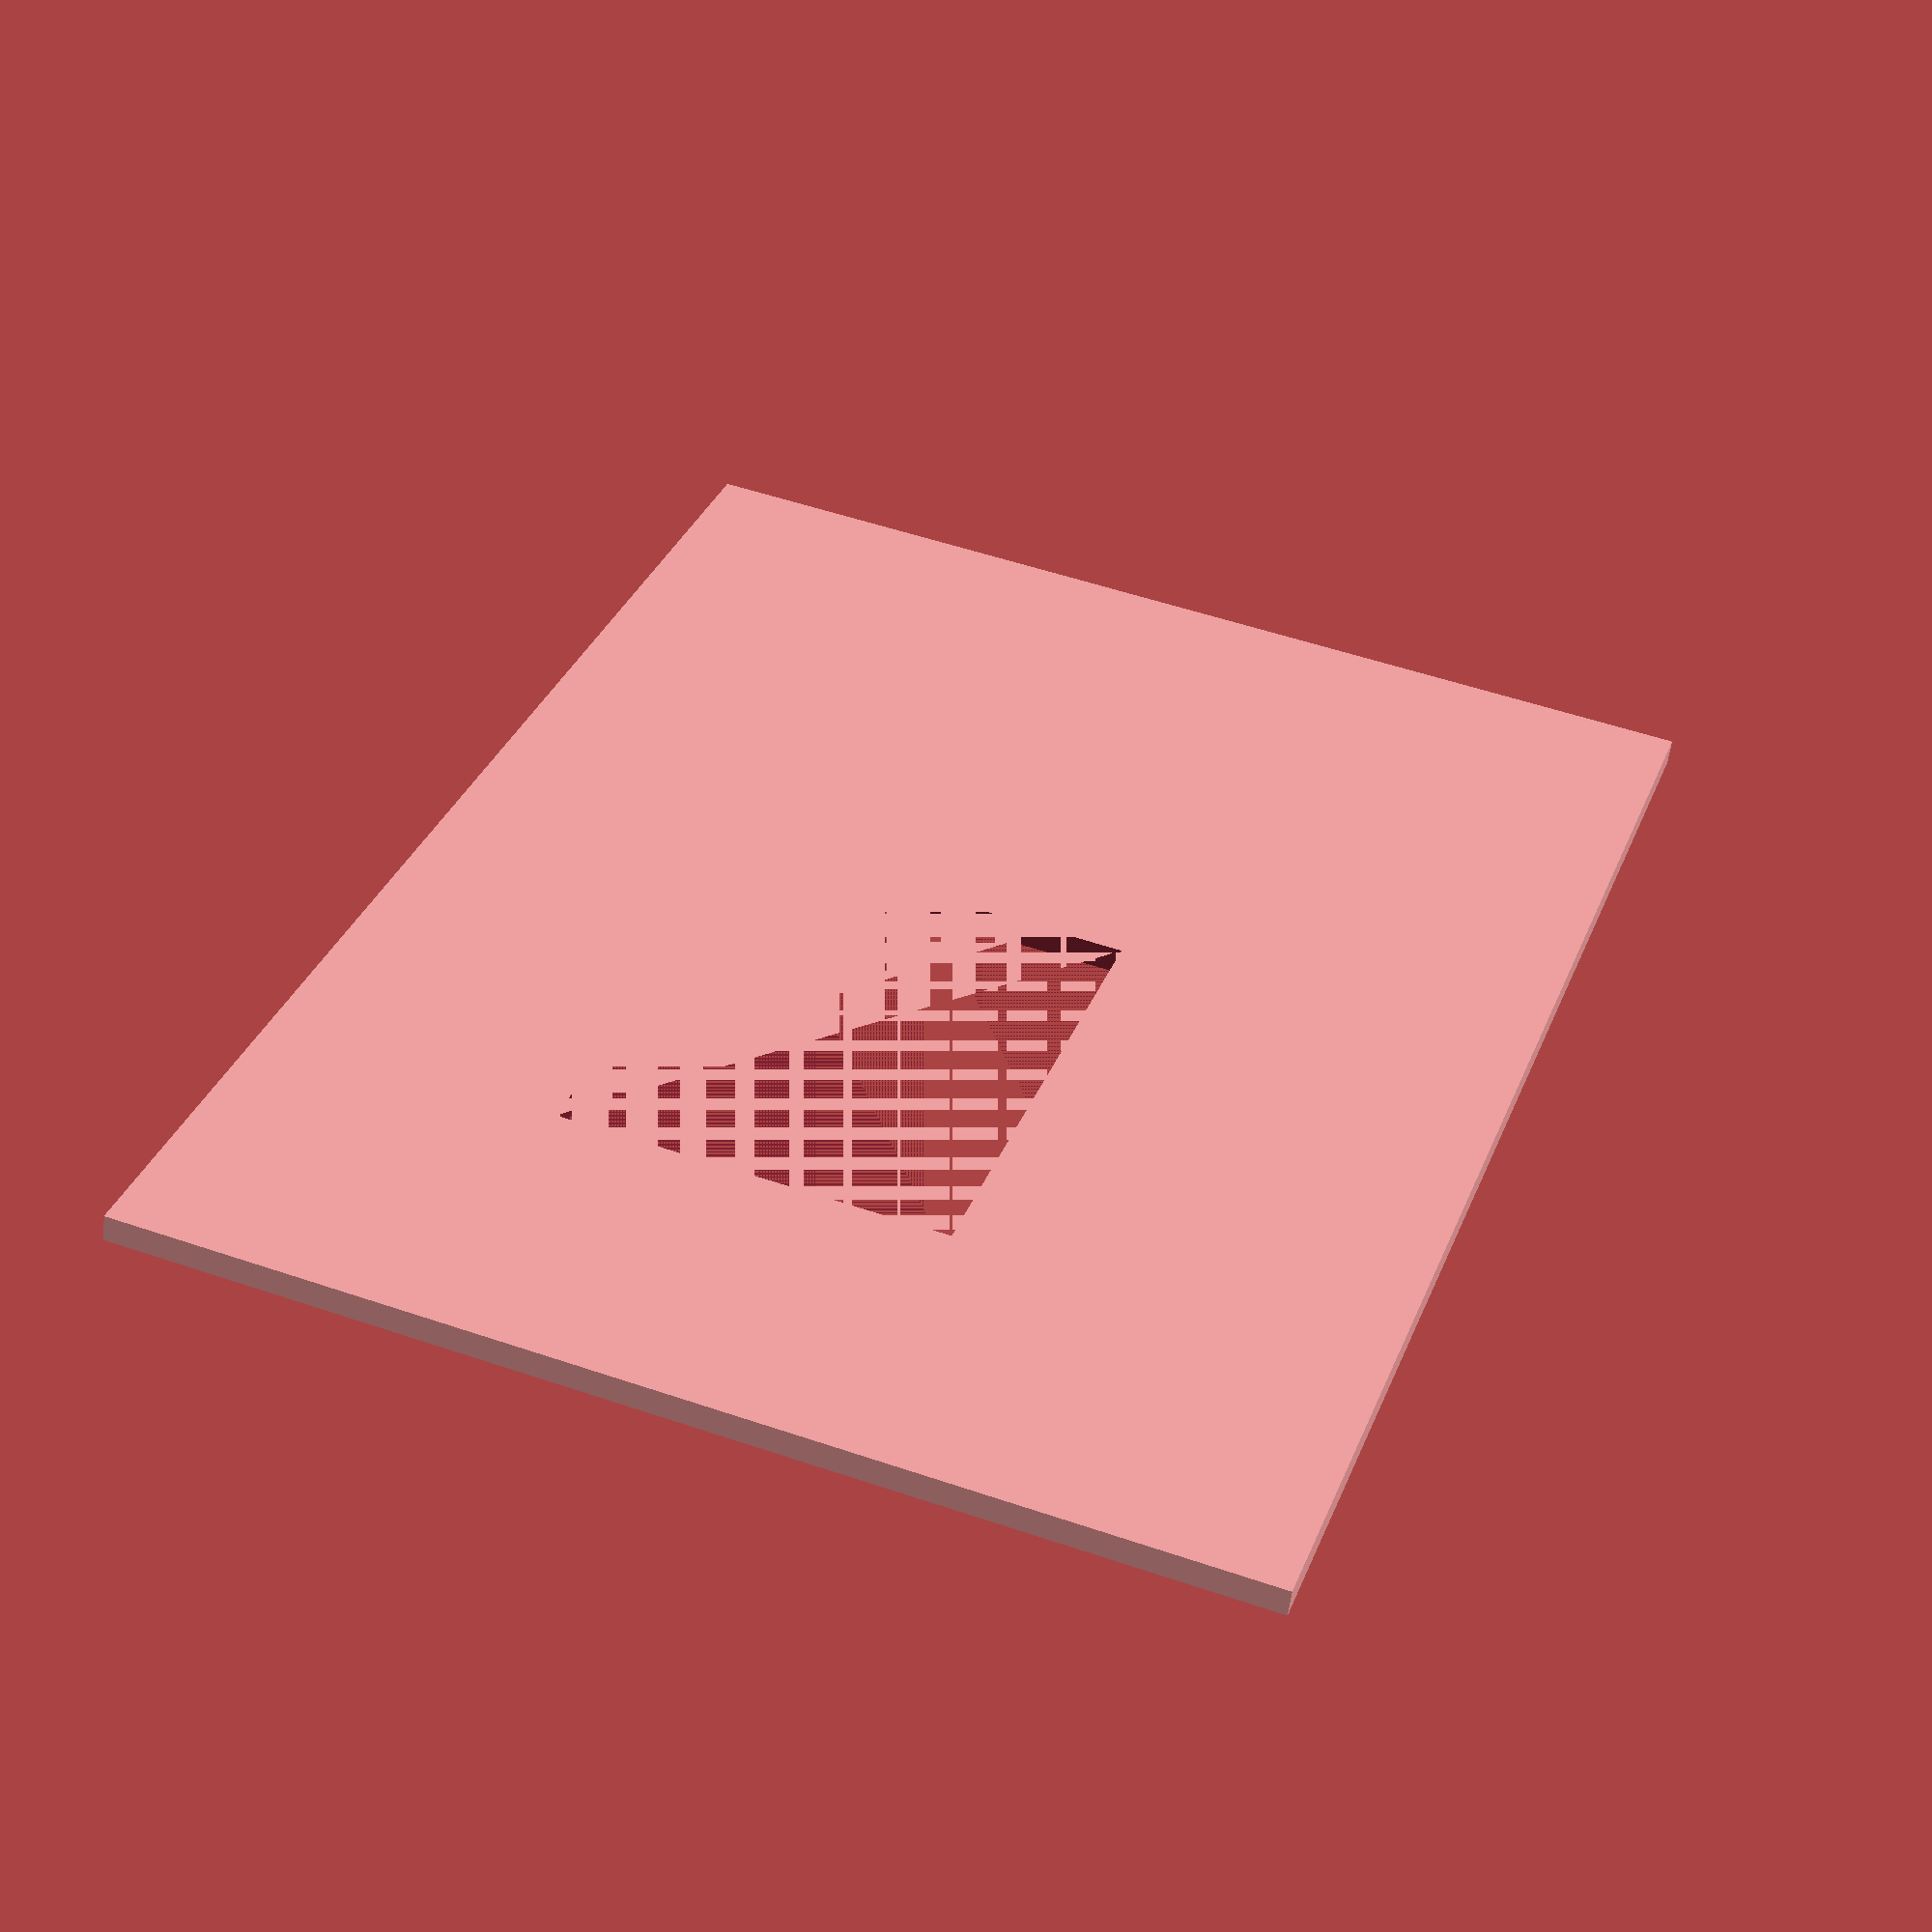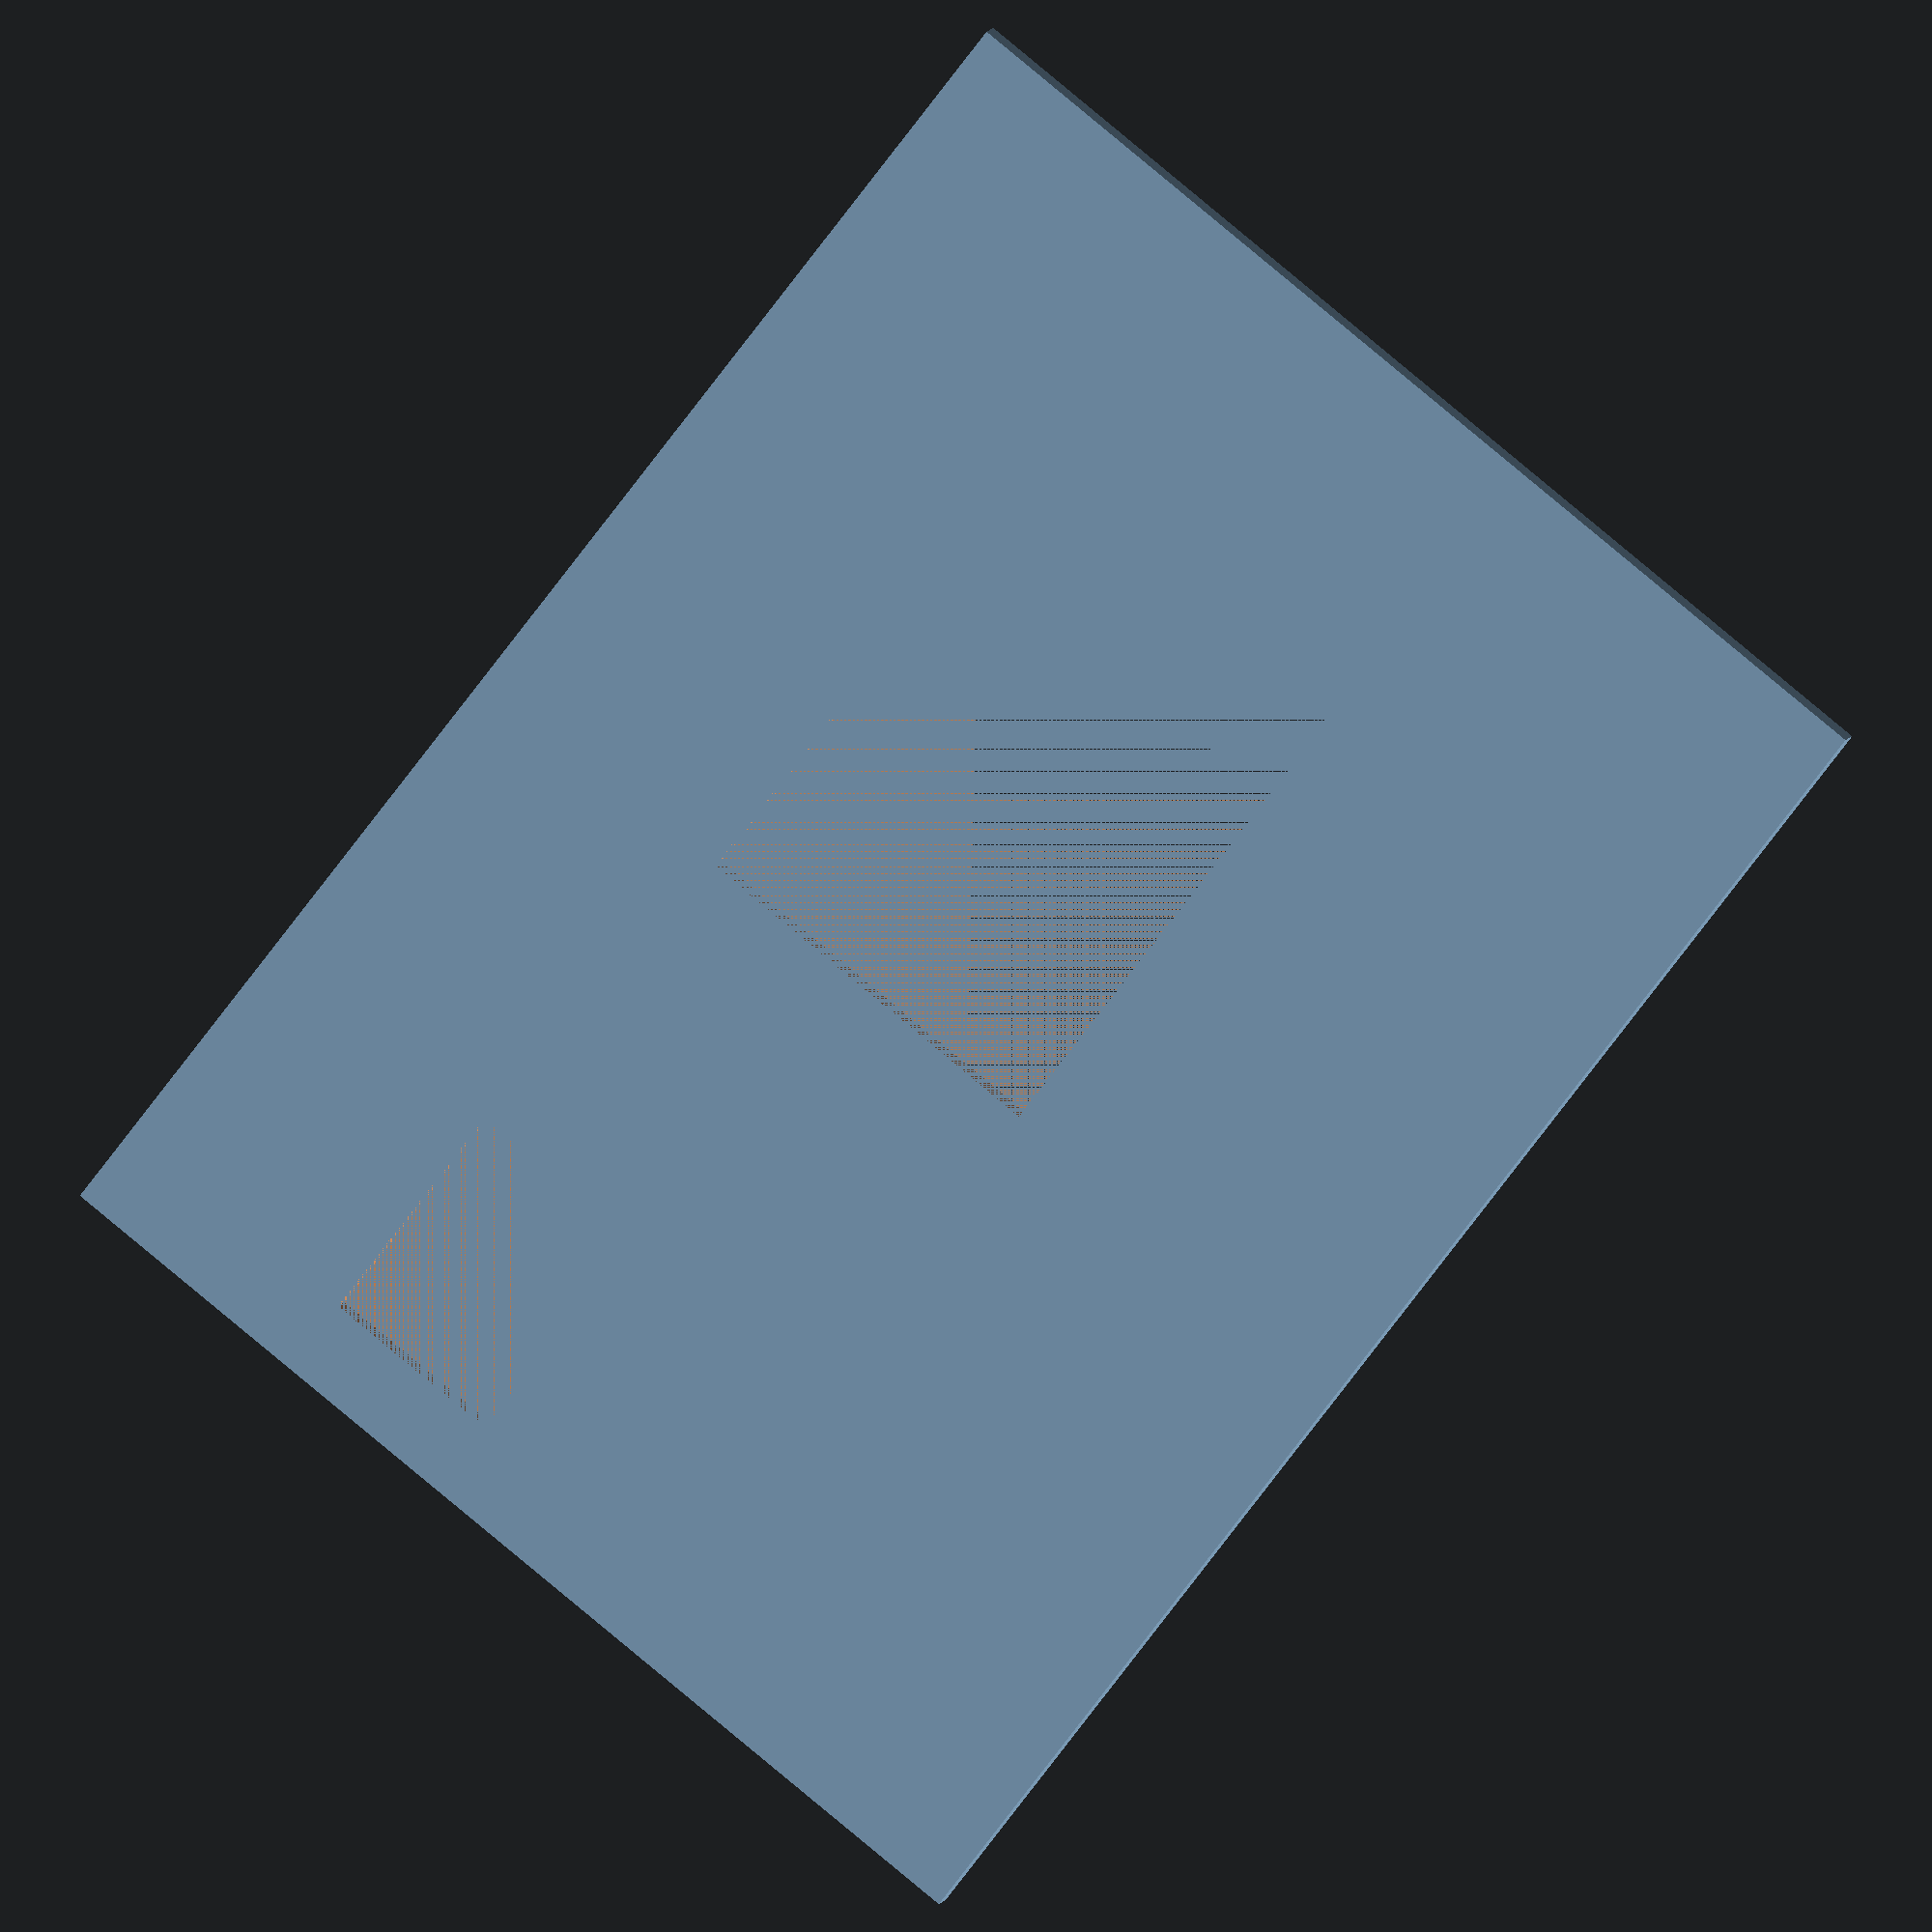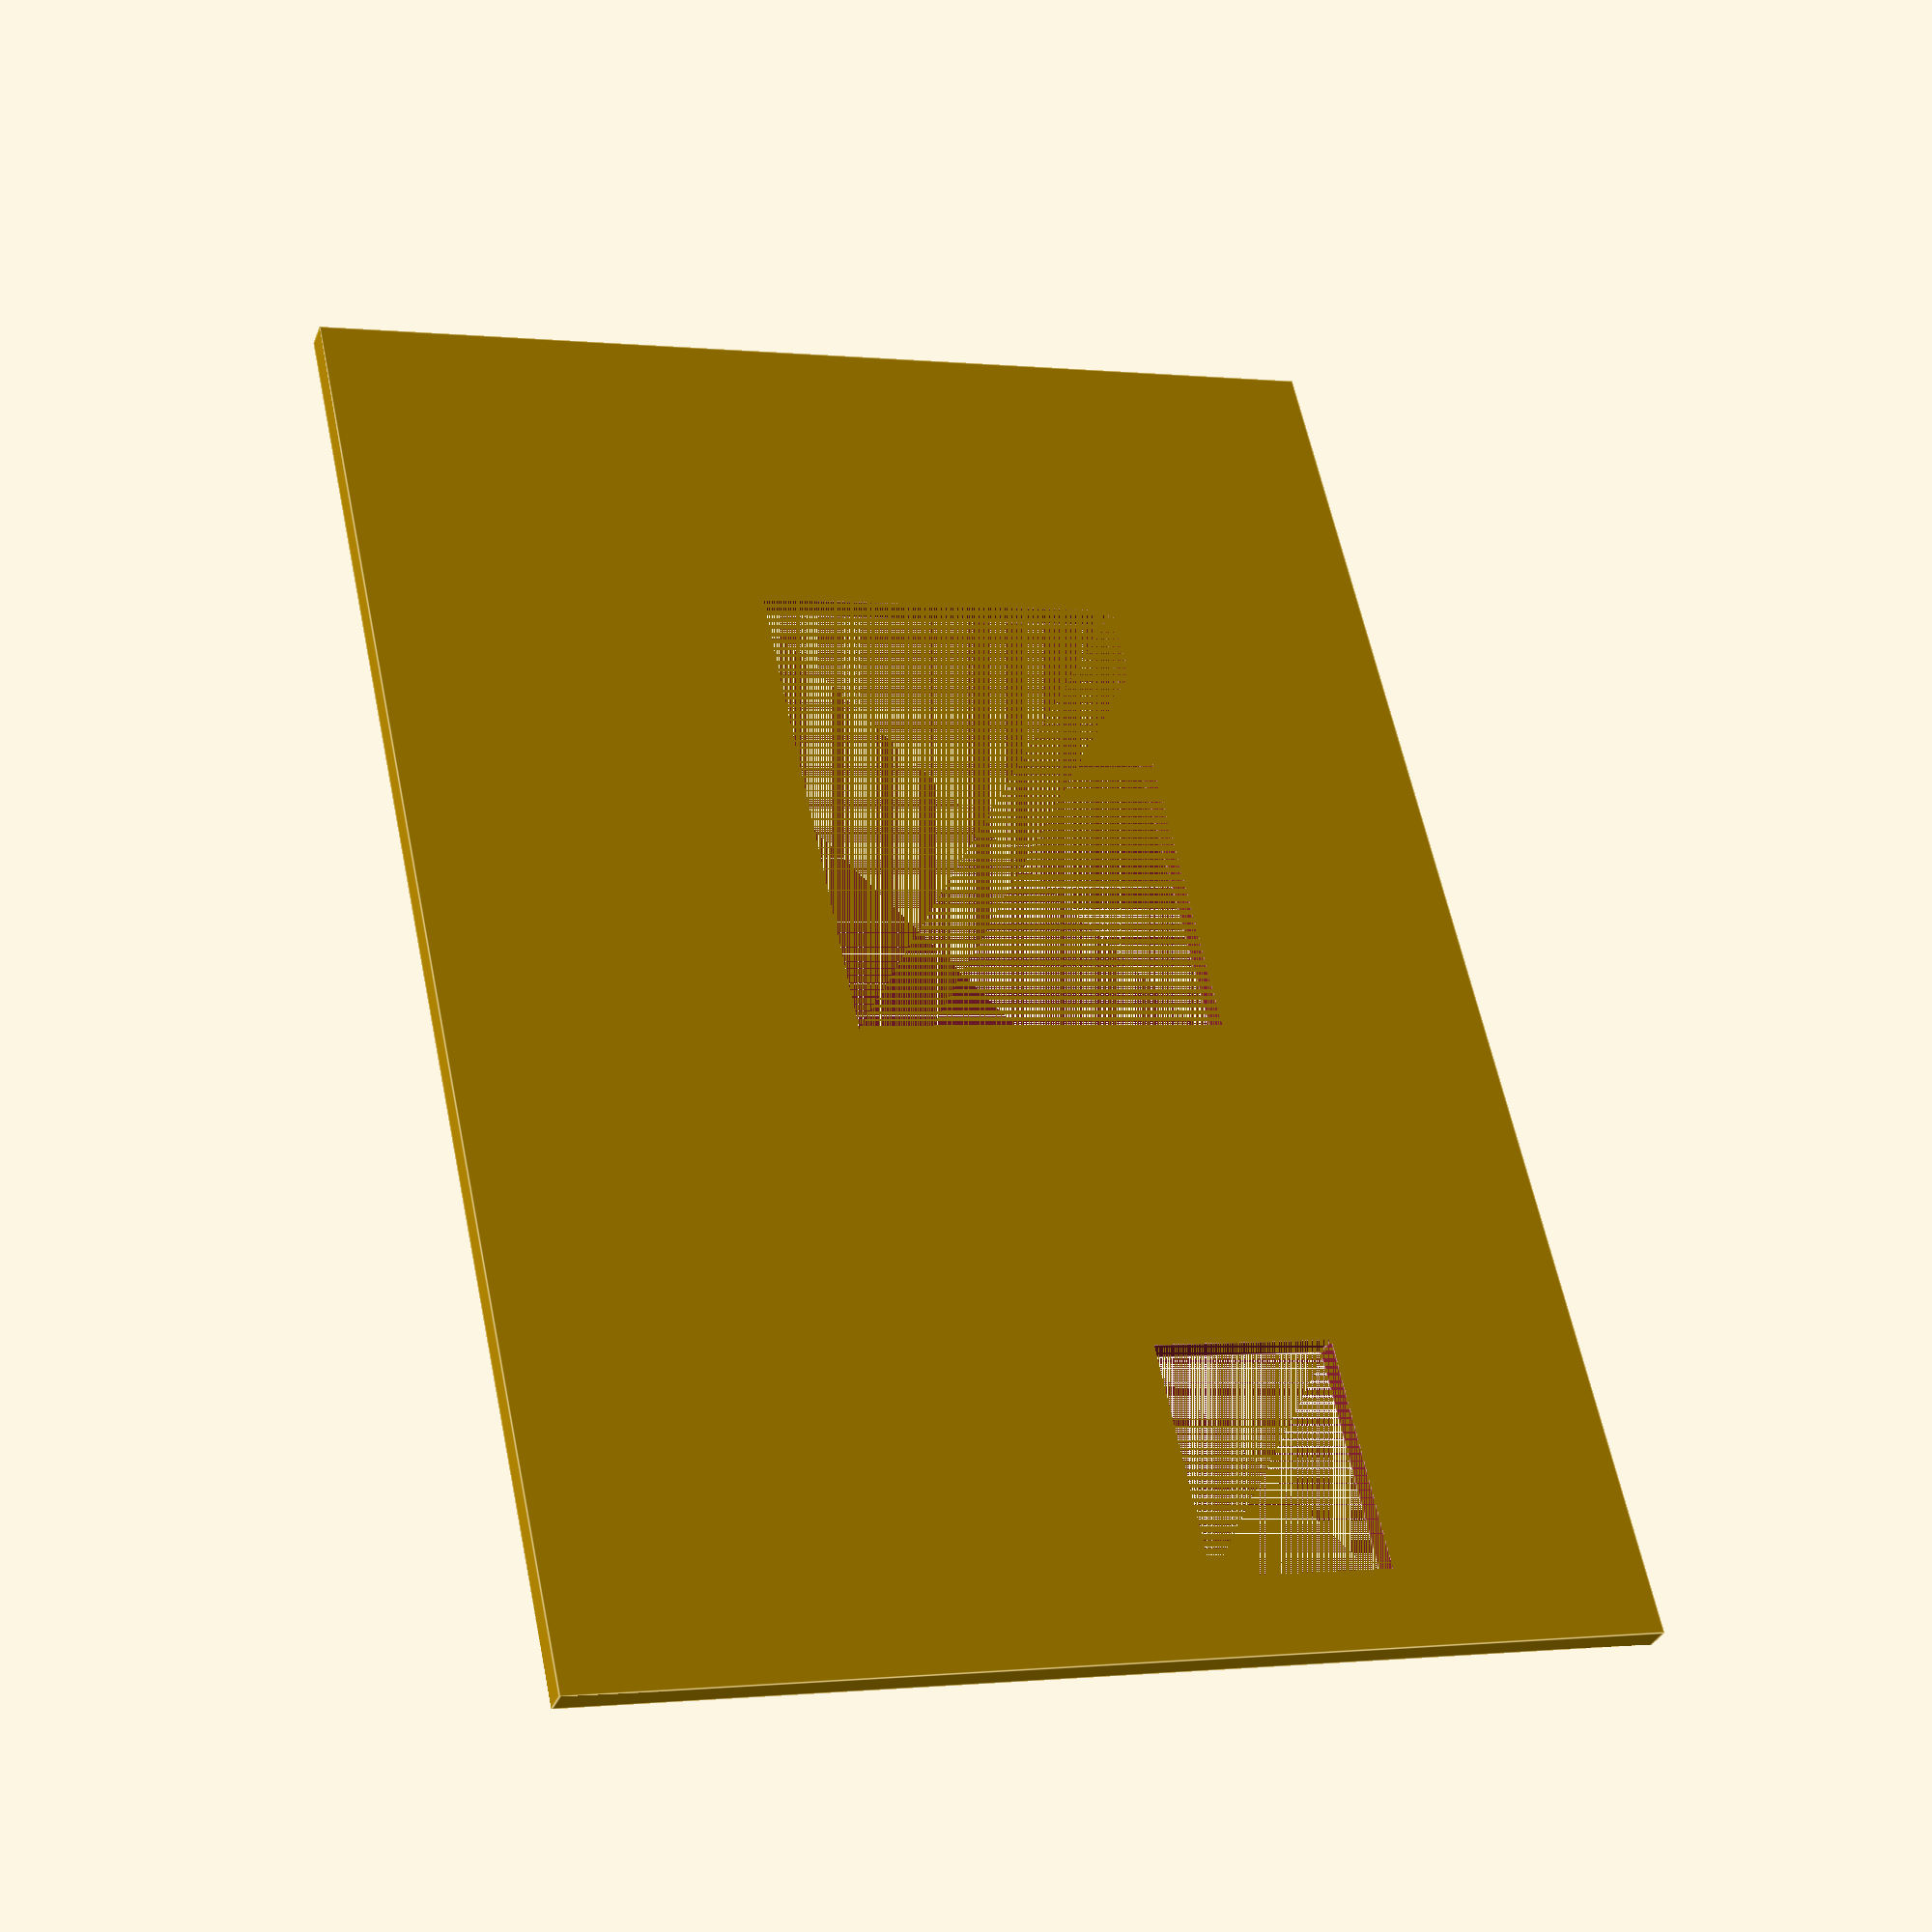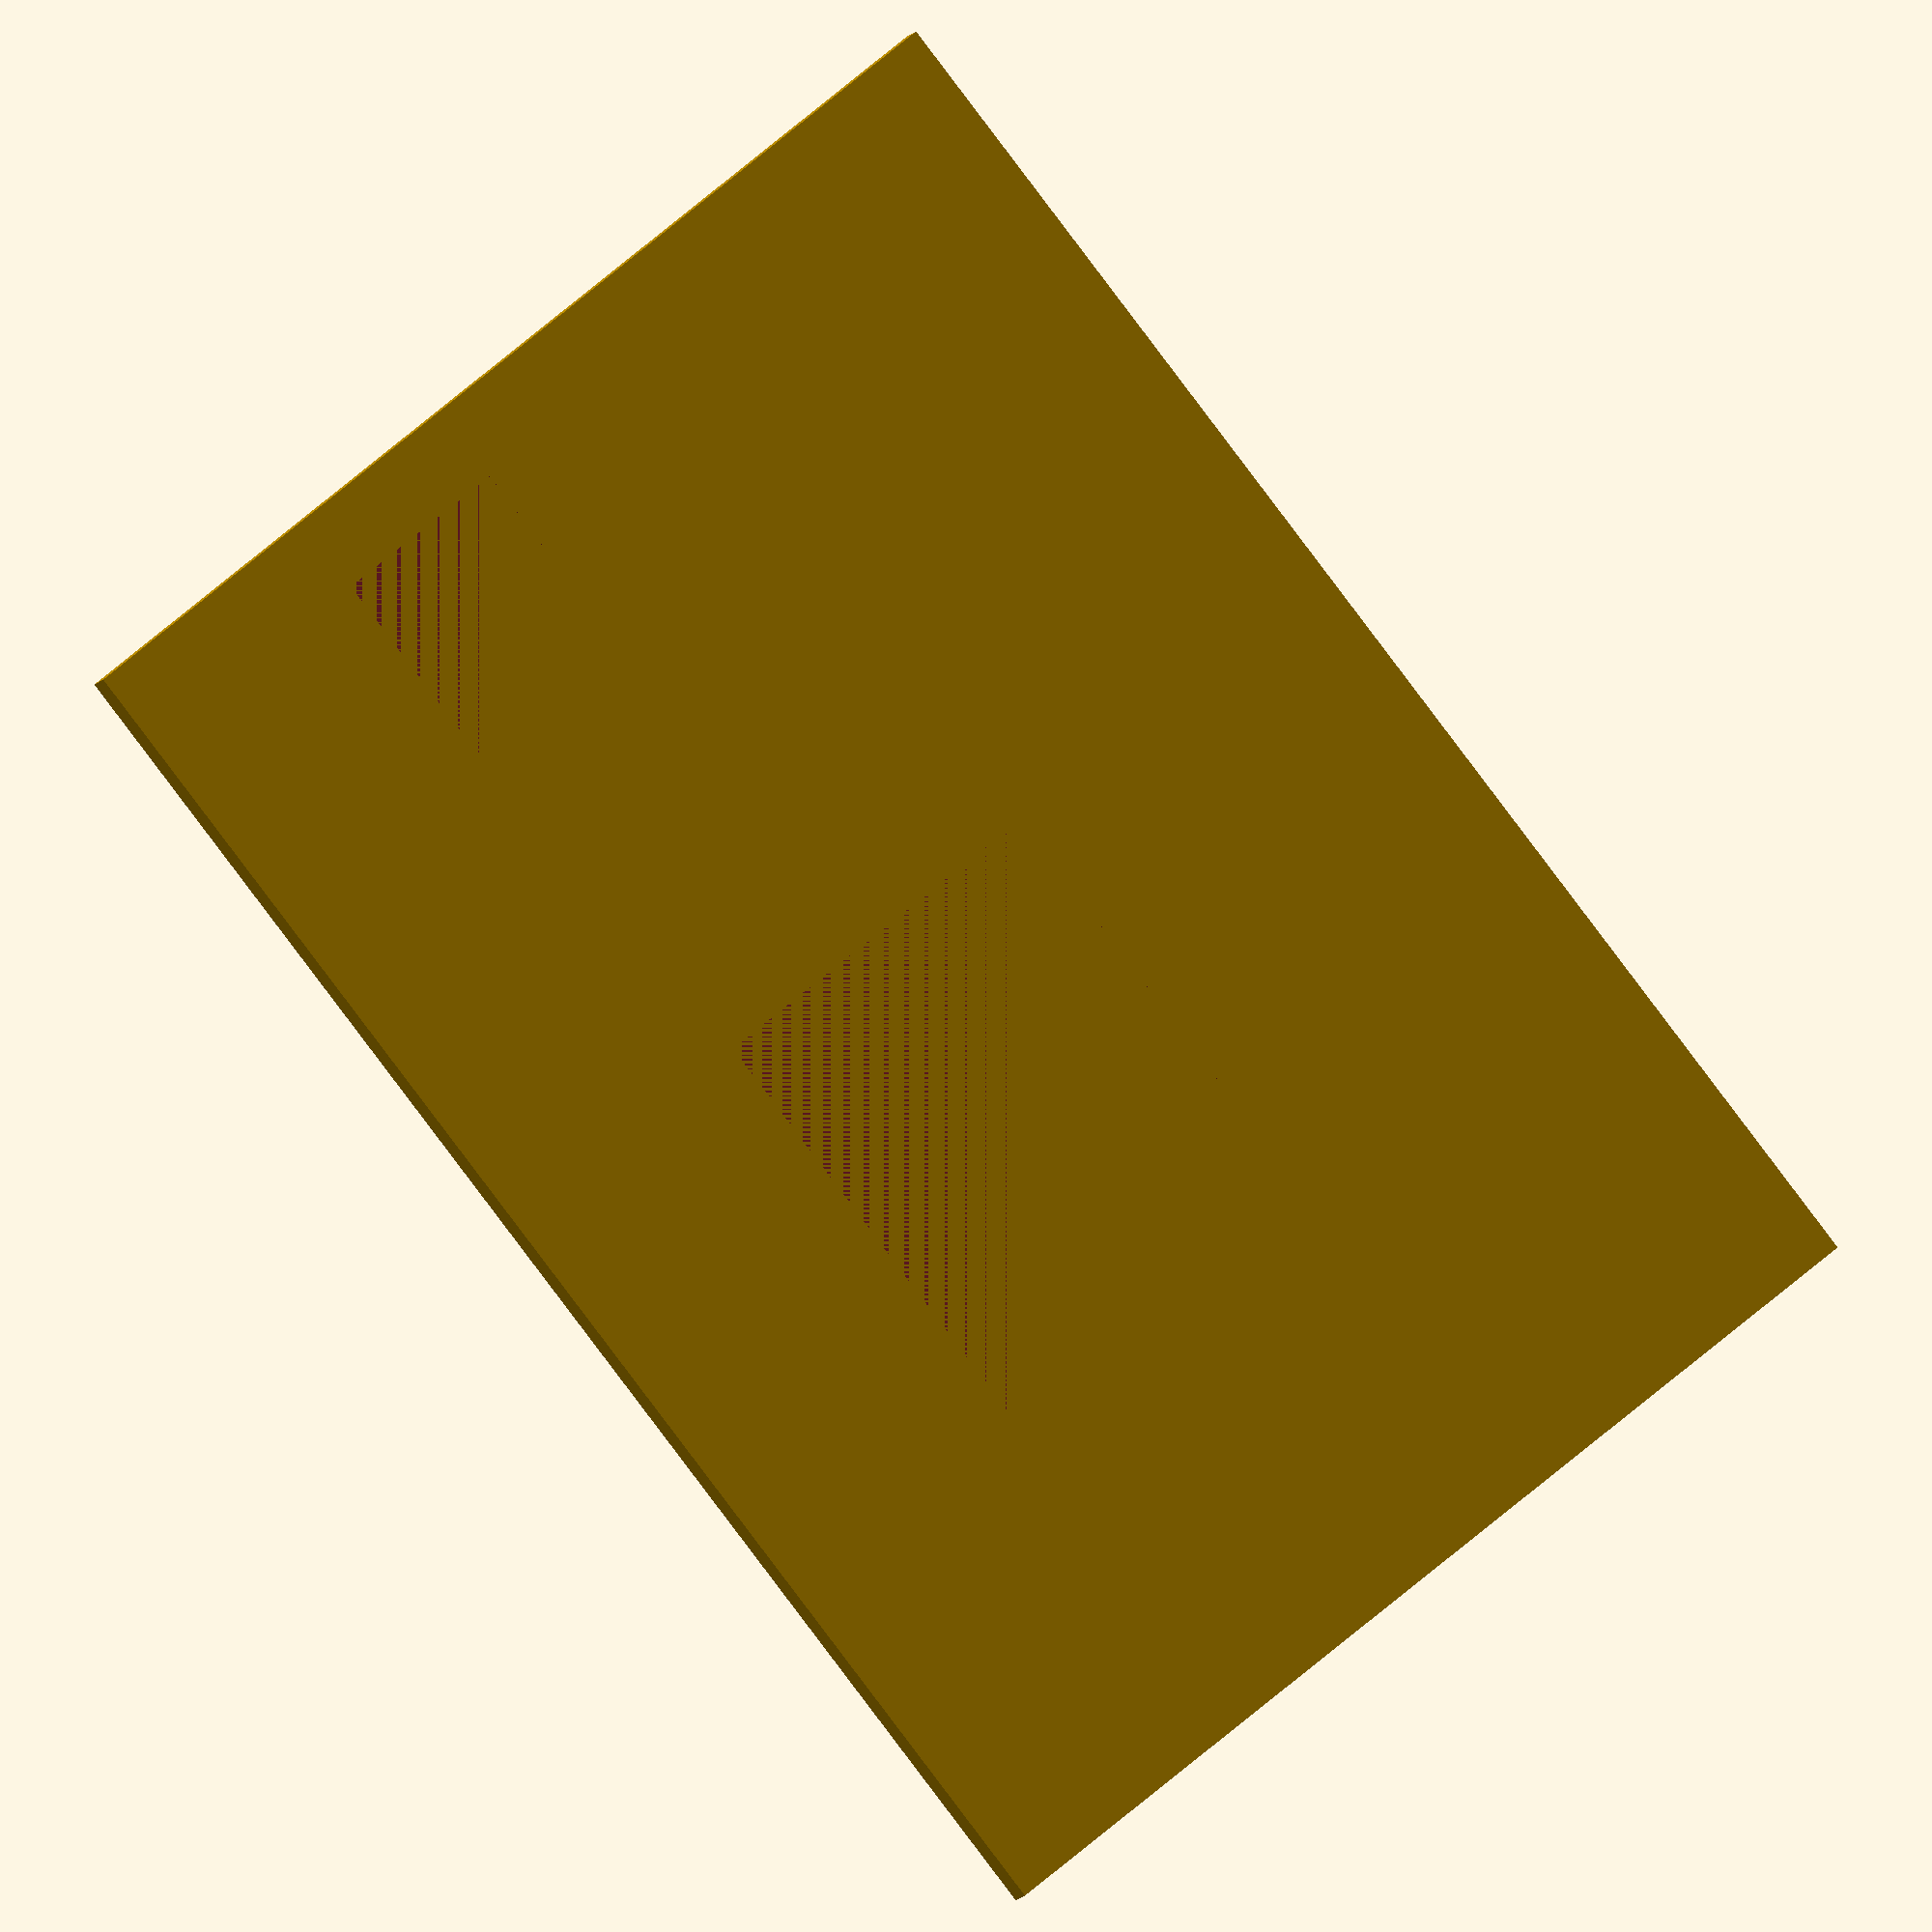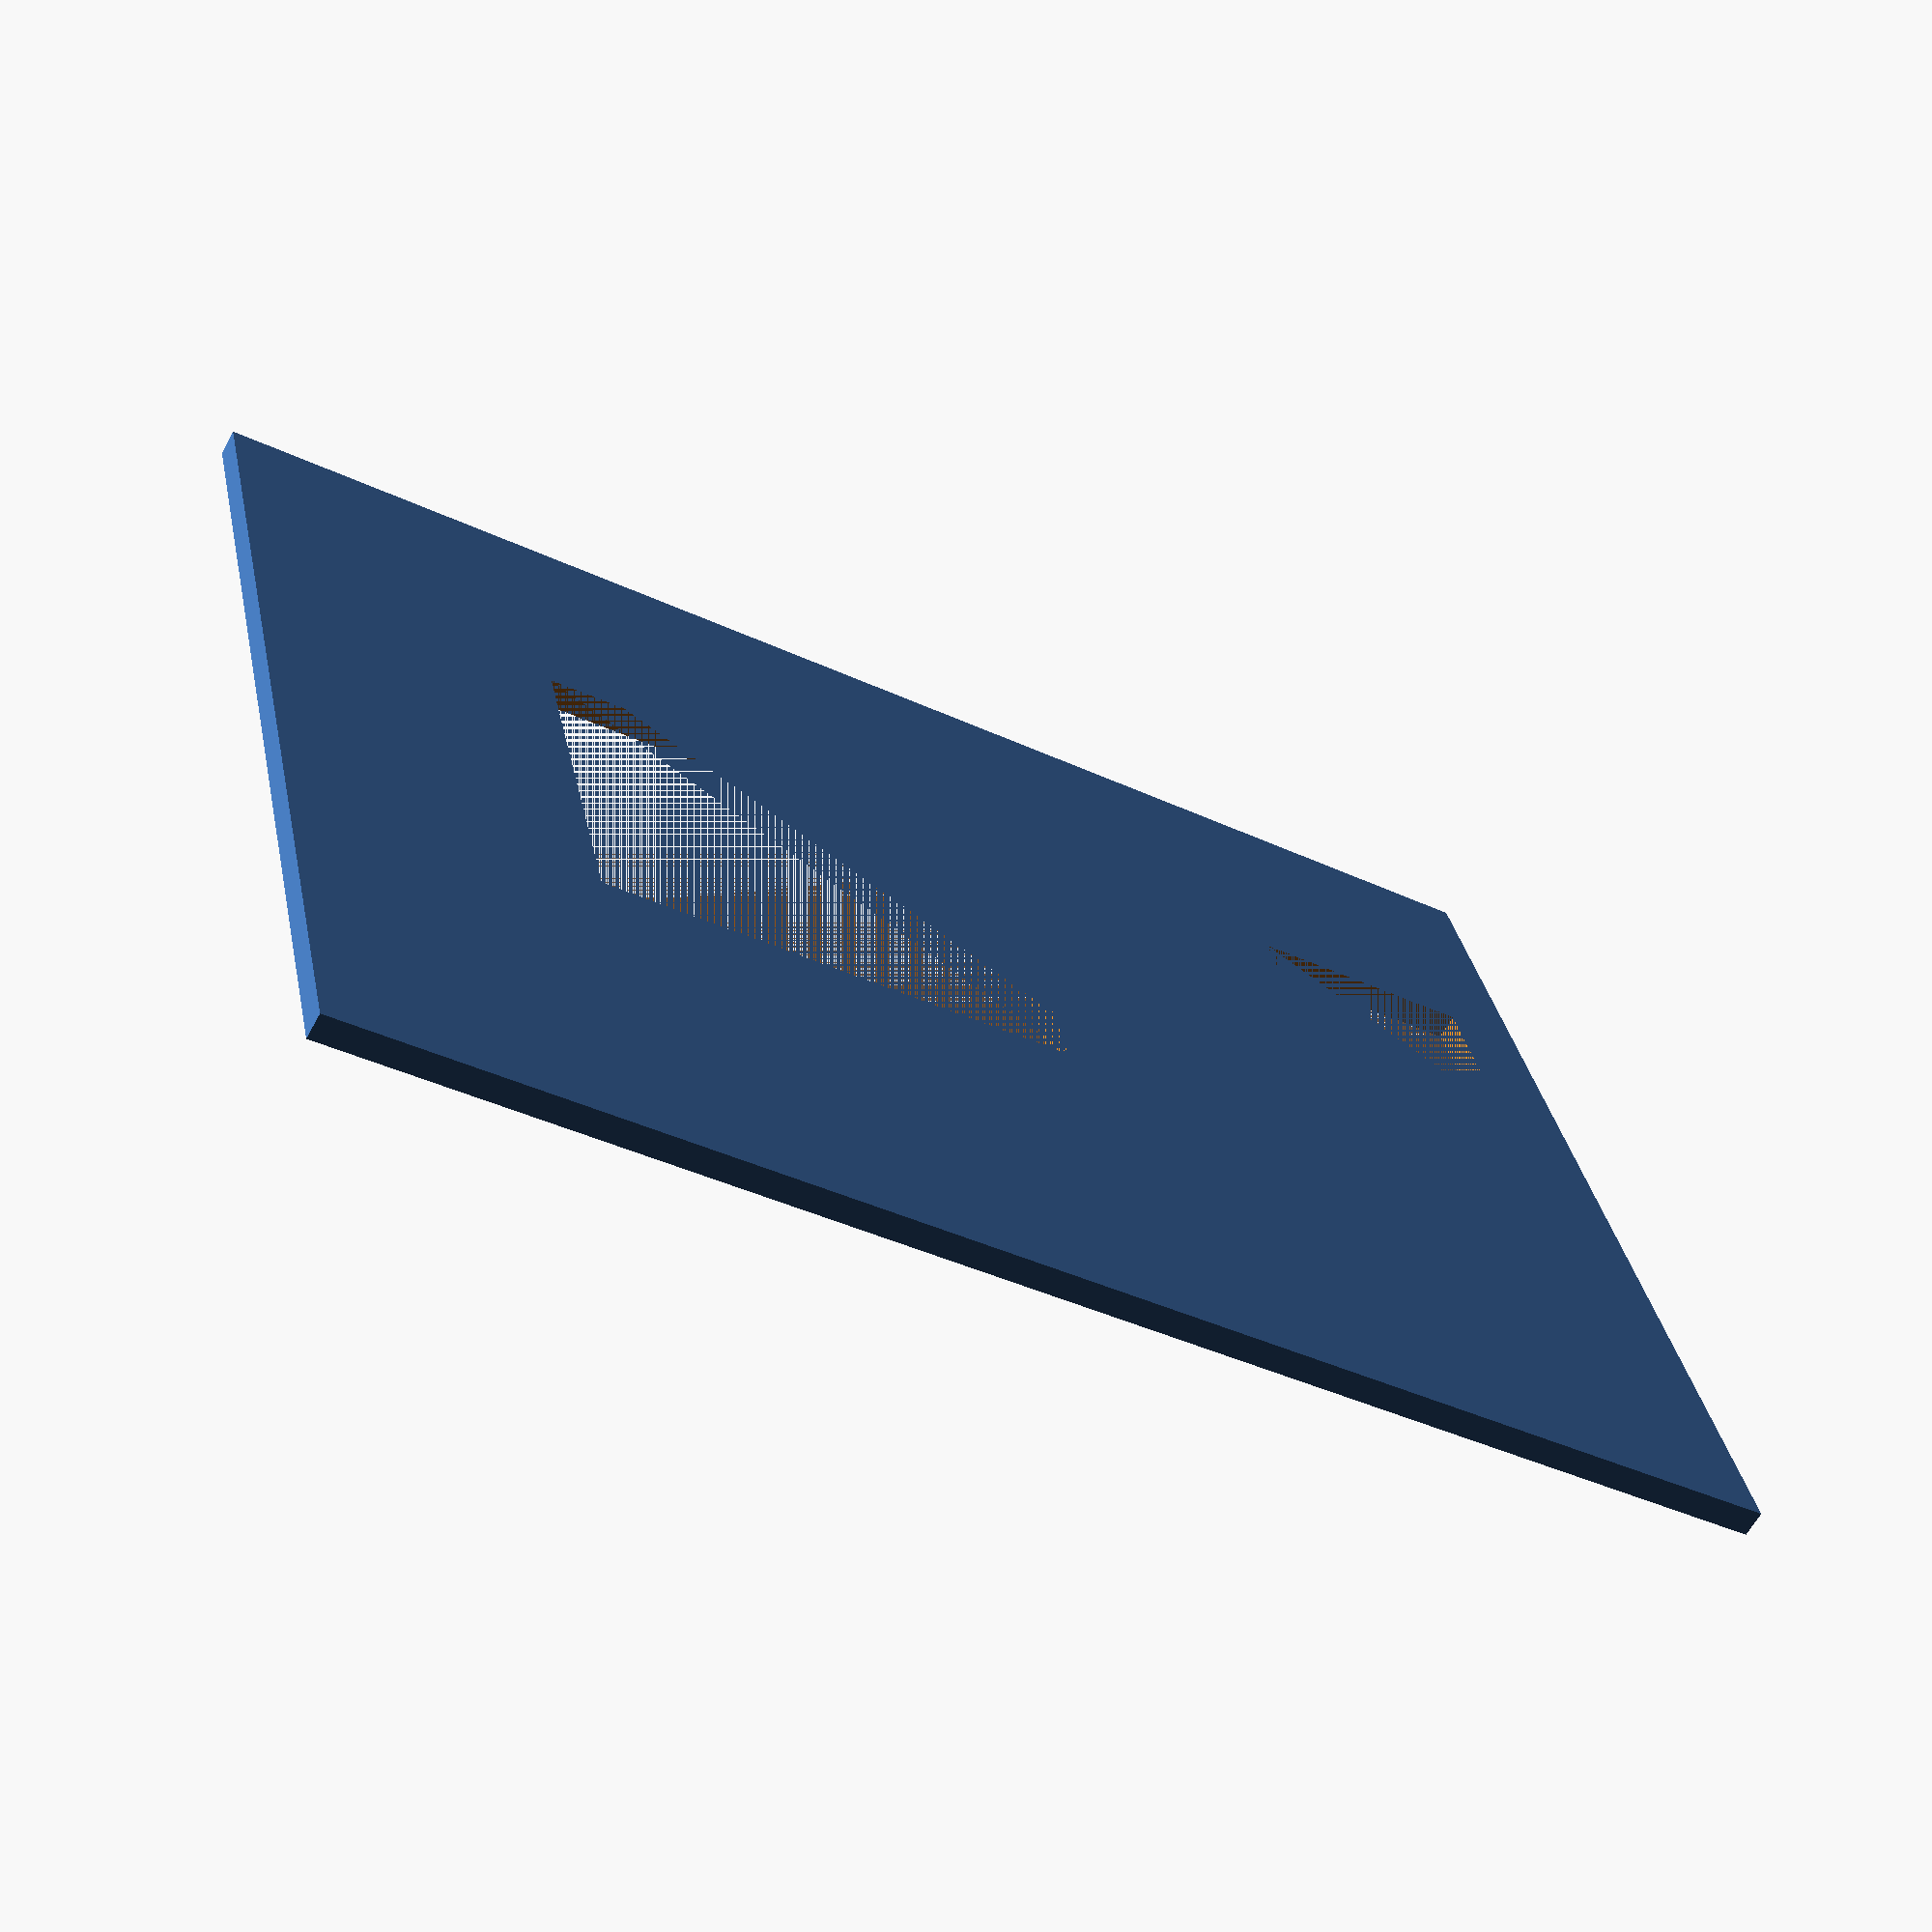
<openscad>
difference(){
    cube([112,82,2]);
union(){
    translate([24,31,0]) cube([38,29,2]);
    translate([88,48,0]) cube([18,14,2]);
}
}
</openscad>
<views>
elev=235.2 azim=109.2 roll=186.4 proj=p view=solid
elev=351.7 azim=52.3 roll=194.1 proj=o view=wireframe
elev=34.0 azim=77.6 roll=340.6 proj=p view=edges
elev=10.9 azim=230.3 roll=340.7 proj=o view=solid
elev=63.5 azim=347.5 roll=331.5 proj=p view=wireframe
</views>
